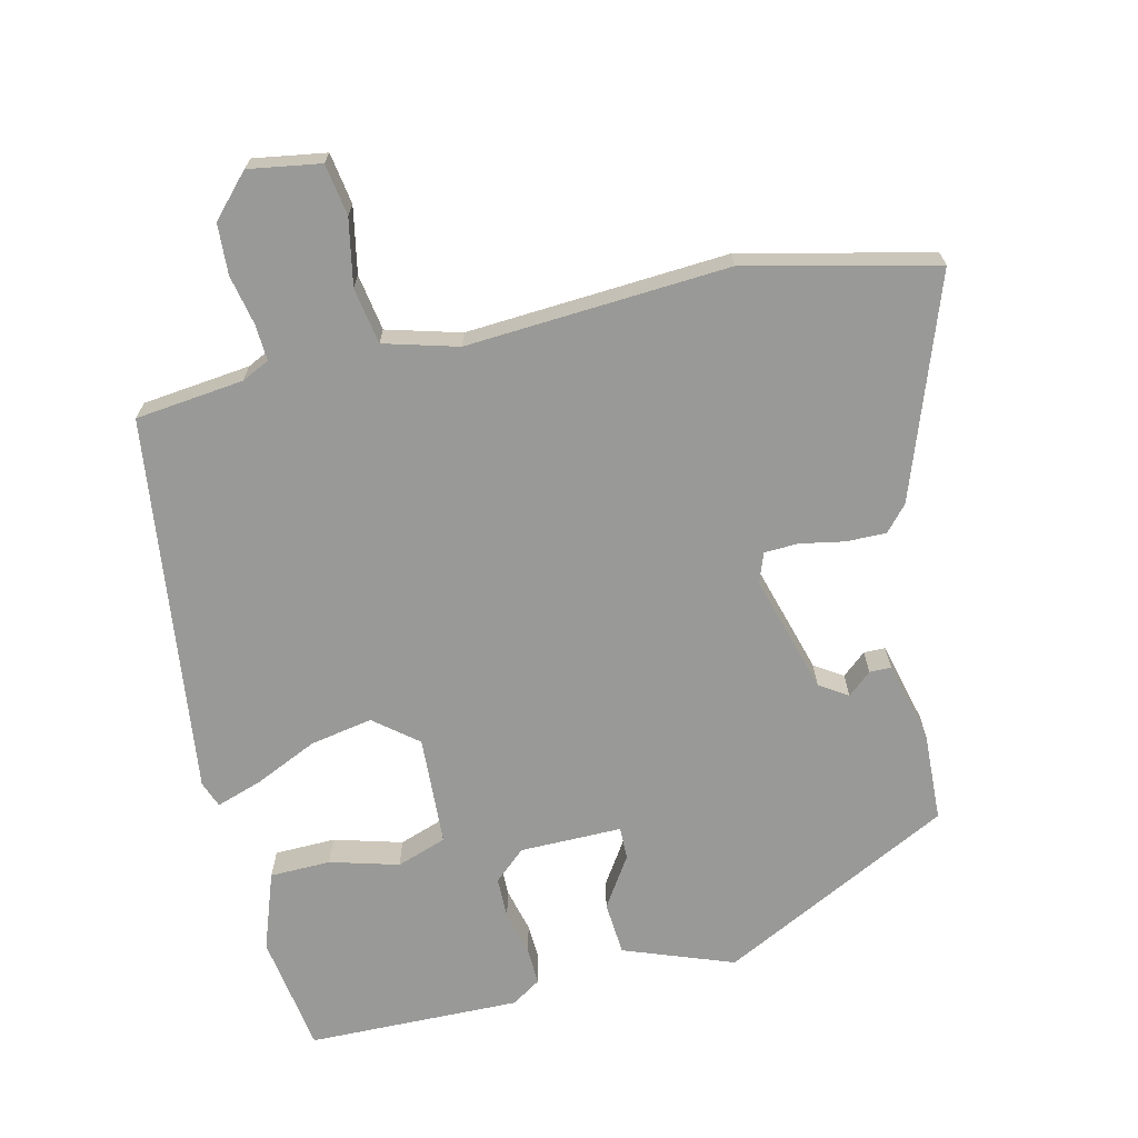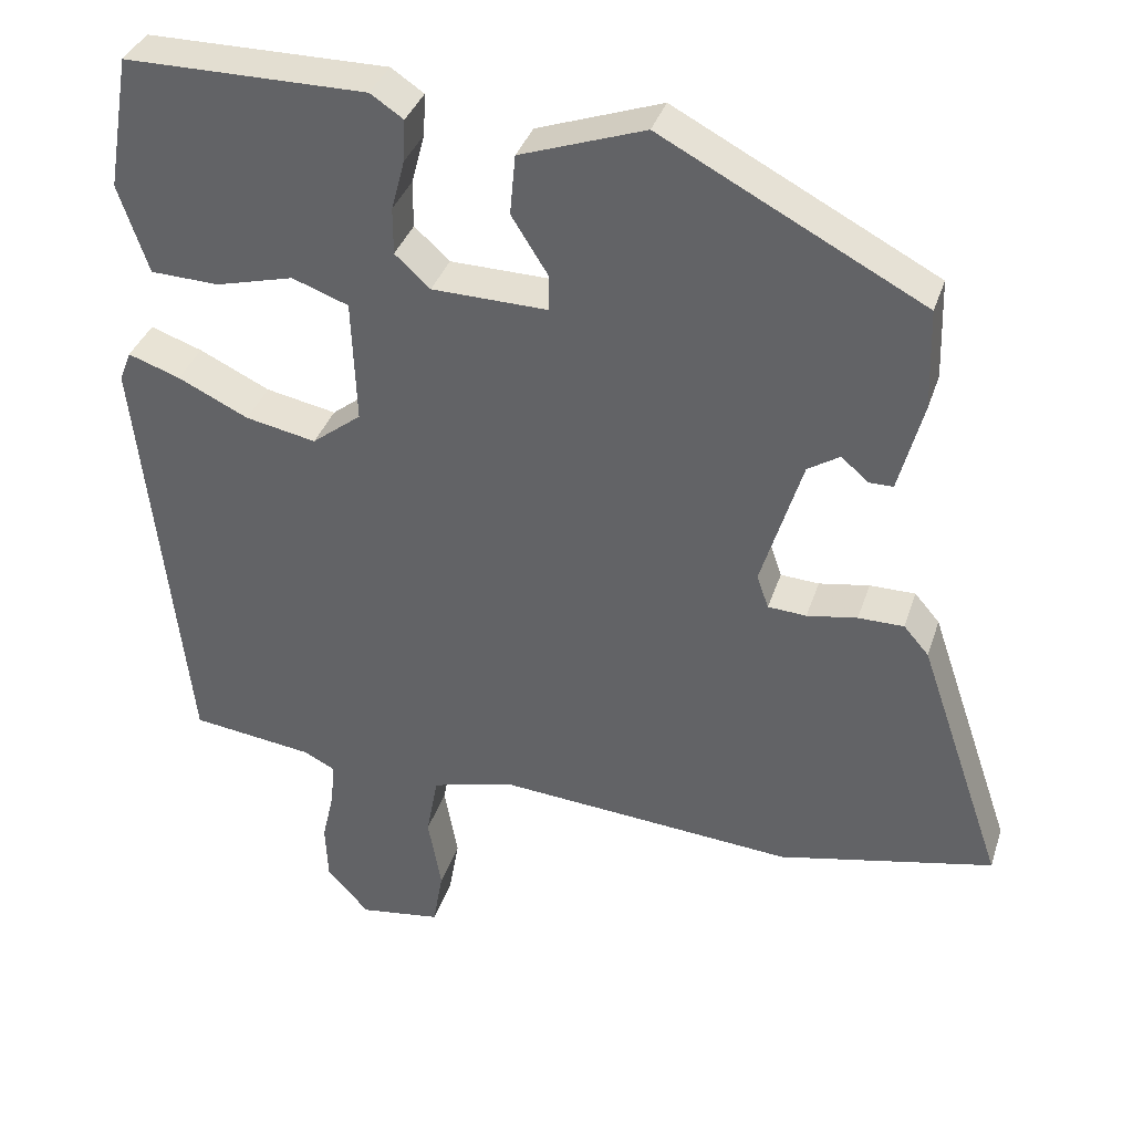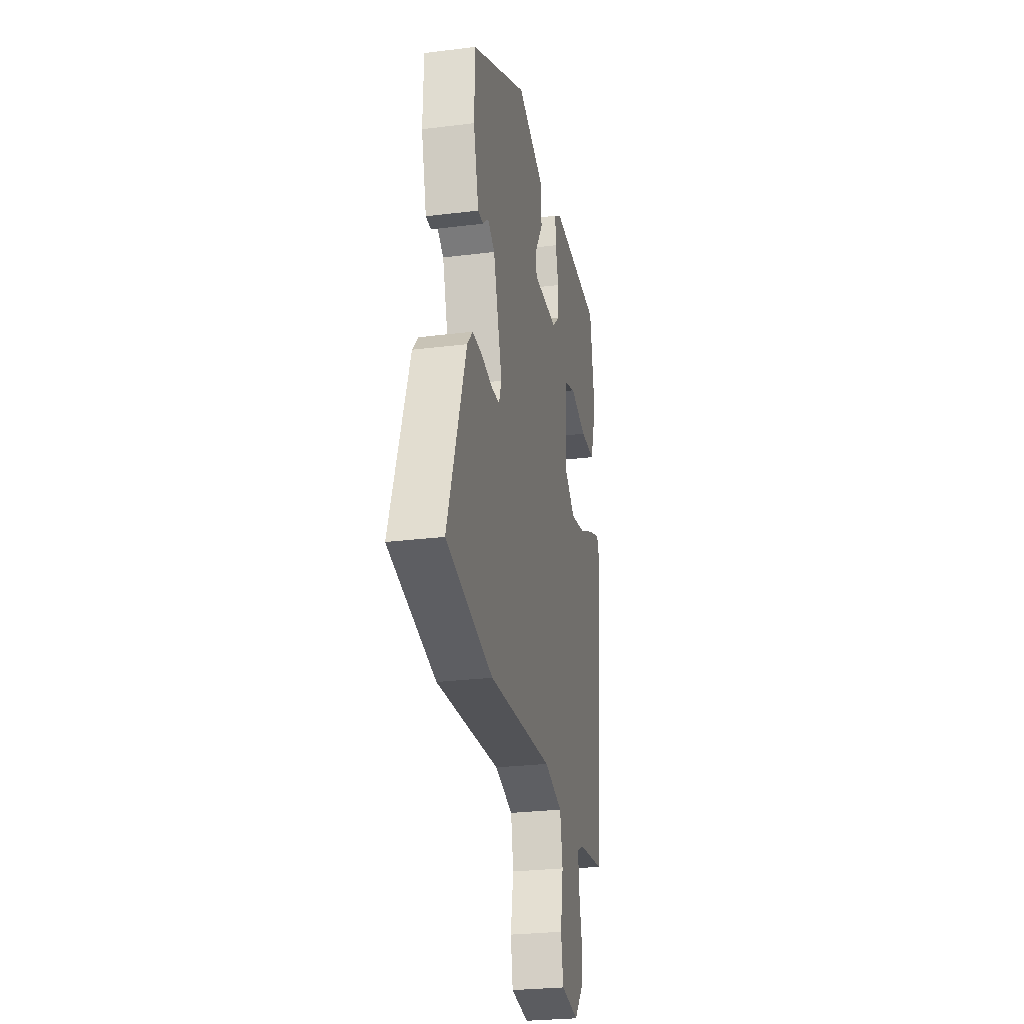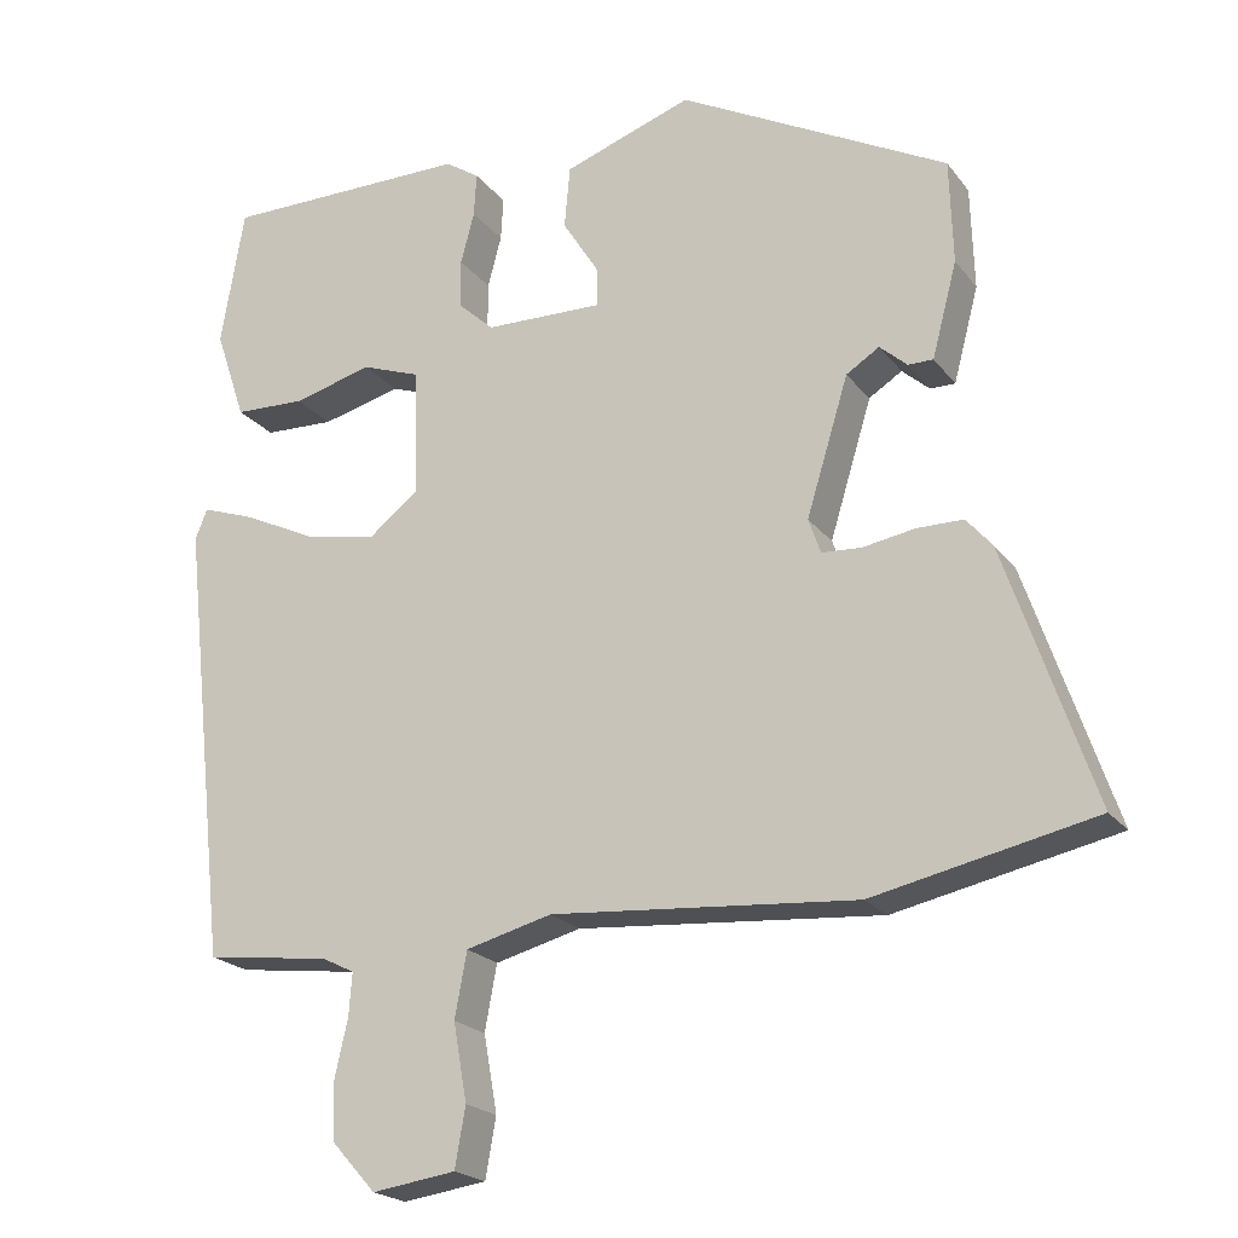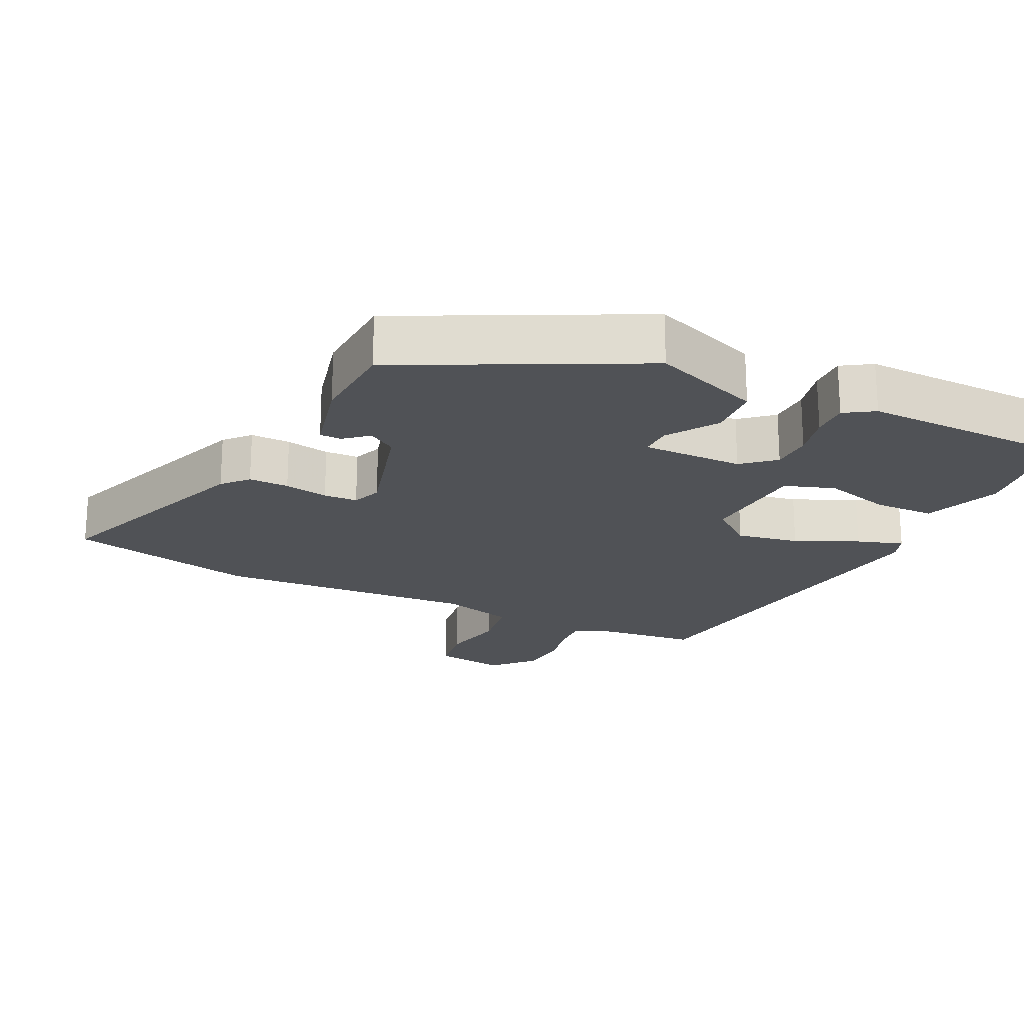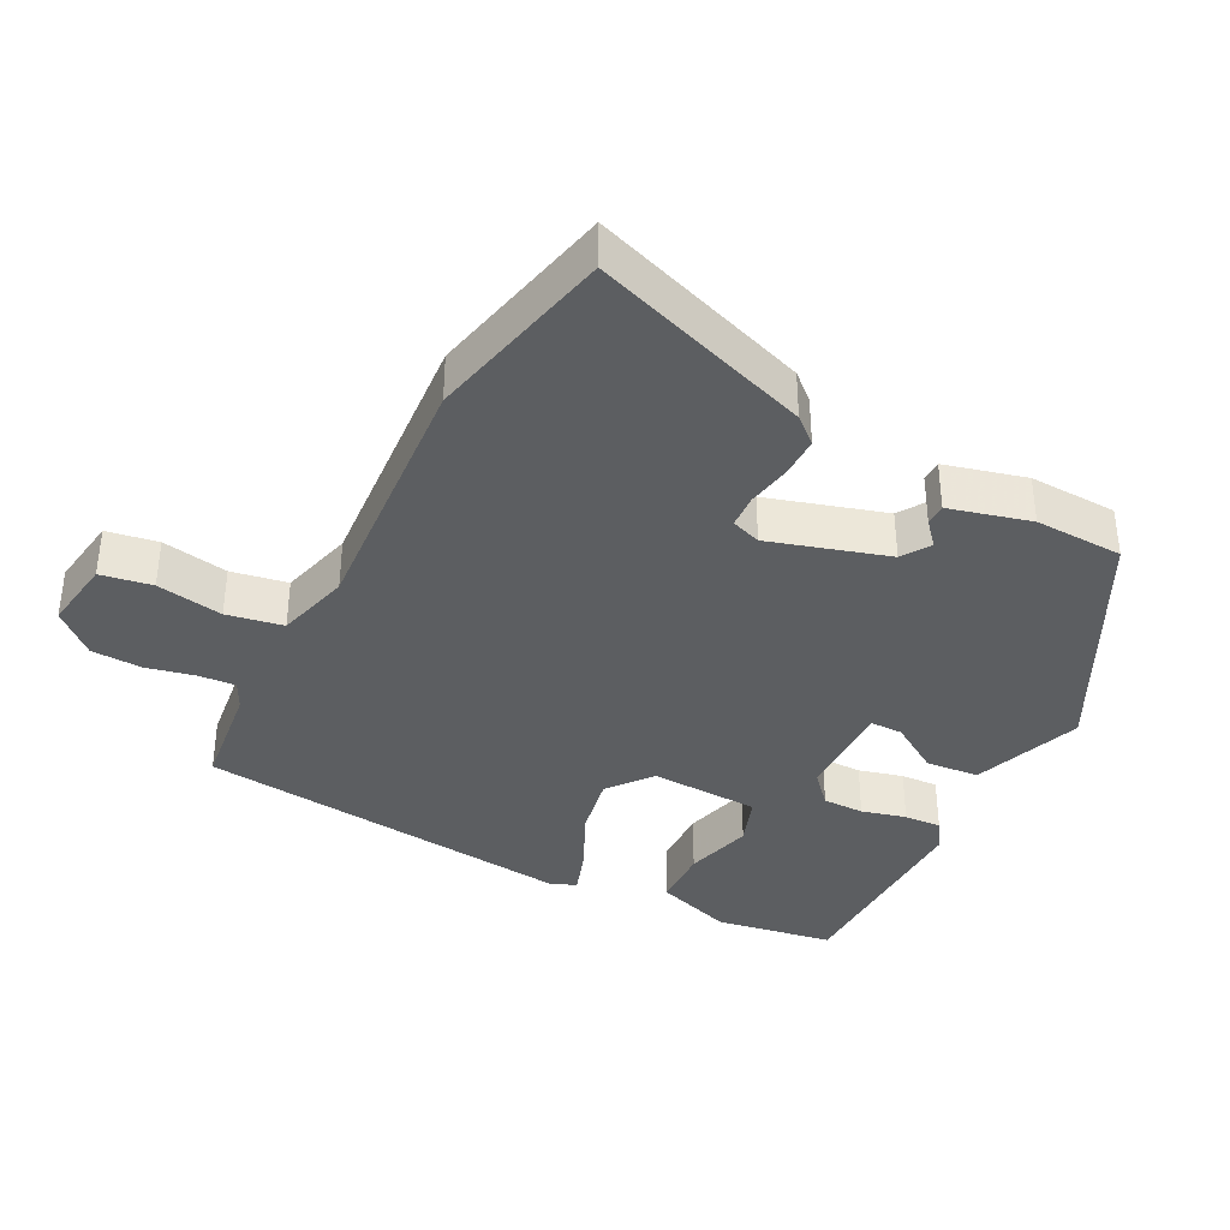
<metadata>
{"format":"obj","ext":"obj","renderer":"f3d","projection":"perspective","resolution":1024,"background":"white","views":[{"elev":-68.8,"azim":-167.6,"up":"+Y"},{"elev":36.2,"azim":-162.9,"up":"+Z"},{"elev":-27.0,"azim":-79.1,"up":"+Z"},{"elev":-21.0,"azim":-153.3,"up":"+Z"},{"elev":-20.8,"azim":-26.9,"up":"+Y"},{"elev":-37.3,"azim":-117.7,"up":"+Y"}]}
</metadata>
<code>
v -0.479 0.07 0.328
v -0.146 0.07 0.503
v 0.013 0.07 0.447
v 0.02 0.07 0.37
v -0.026 0.07 0.297
v -0.026 0.07 0.25
v 0.121 0.07 0.253
v 0.166 0.07 0.294
v 0.166 0.07 0.354
v 0.149 0.07 0.418
v 0.146 0.07 0.472
v 0.188 0.07 0.5
v 0.496 0.07 0.499
v 0.525 0.07 0.328
v 0.487 0.07 0.215
v 0.399 0.07 0.212
v 0.3 0.07 0.238
v 0.228 0.07 0.212
v 0.222 0.07 0.053
v 0.285 0.07 0.004
v 0.375 0.07 0.022
v 0.465 0.07 0.065
v 0.531 0.07 0.088
v 0.546 0.07 0.05
v 0.486 0.07 -0.5
v 0.33 0.07 -0.52
v 0.29 0.07 -0.54
v 0.294 0.07 -0.593
v 0.31 0.07 -0.664
v 0.307 0.07 -0.737
v 0.253 0.07 -0.797
v 0.149 0.07 -0.782
v 0.136 0.07 -0.708
v 0.153 0.07 -0.612
v 0.138 0.07 -0.531
v 0.031 0.07 -0.503
v -0.347 0.07 -0.533
v -0.621 0.07 -0.474
v -0.512 0.07 -0.155
v -0.48 0.07 -0.118
v -0.422 0.07 -0.118
v -0.358 0.07 -0.129
v -0.309 0.07 -0.126
v -0.294 0.07 -0.083
v -0.346 0.07 0.087
v -0.387 0.07 0.113
v -0.421 0.07 0.083
v -0.452 0.07 0.083
v -0.483 0.07 0.2
v -0.479 0 0.328
v -0.146 0 0.503
v 0.013 0 0.447
v 0.02 0 0.37
v -0.026 0 0.297
v -0.026 0 0.25
v 0.121 0 0.253
v 0.166 0 0.294
v 0.166 0 0.354
v 0.149 0 0.418
v 0.146 0 0.472
v 0.188 0 0.5
v 0.496 0 0.499
v 0.525 0 0.328
v 0.487 0 0.215
v 0.399 0 0.212
v 0.3 0 0.238
v 0.228 0 0.212
v 0.222 0 0.053
v 0.285 0 0.004
v 0.375 0 0.022
v 0.465 0 0.065
v 0.531 0 0.088
v 0.546 0 0.05
v 0.486 0 -0.5
v 0.33 0 -0.52
v 0.29 0 -0.54
v 0.294 0 -0.593
v 0.31 0 -0.664
v 0.307 0 -0.737
v 0.253 0 -0.797
v 0.149 0 -0.782
v 0.136 0 -0.708
v 0.153 0 -0.612
v 0.138 0 -0.531
v 0.031 0 -0.503
v -0.347 0 -0.533
v -0.621 0 -0.474
v -0.512 0 -0.155
v -0.48 0 -0.118
v -0.422 0 -0.118
v -0.358 0 -0.129
v -0.309 0 -0.126
v -0.294 0 -0.083
v -0.346 0 0.087
v -0.387 0 0.113
v -0.421 0 0.083
v -0.452 0 0.083
v -0.483 0 0.2
f 46 47 48 49
f 45 46 49 1
f 39 40 41 42
f 39 42 43
f 36 37 38 39
f 35 36 39 43
f 31 32 33 34
f 31 34 35
f 28 29 30 31
f 27 28 31 35
f 26 27 35 43
f 21 22 23 24
f 20 21 24 25
f 19 20 25 26
f 14 15 16 17
f 14 17 18
f 13 14 18
f 12 13 18
f 9 10 11 12
f 8 9 12 18
f 7 8 18 19
f 2 3 4 5
f 45 1 2 5
f 44 45 5 6
f 19 26 43 44
f 6 7 19 44
f 98 97 96 95
f 50 98 95 94
f 91 90 89 88
f 92 91 88
f 88 87 86 85
f 92 88 85 84
f 83 82 81 80
f 84 83 80
f 80 79 78 77
f 84 80 77 76
f 92 84 76 75
f 73 72 71 70
f 74 73 70 69
f 75 74 69 68
f 66 65 64 63
f 67 66 63
f 67 63 62
f 67 62 61
f 61 60 59 58
f 67 61 58 57
f 68 67 57 56
f 54 53 52 51
f 54 51 50 94
f 55 54 94 93
f 93 92 75 68
f 93 68 56 55
f 1 50 51 2
f 2 51 52 3
f 3 52 53 4
f 4 53 54 5
f 5 54 55 6
f 6 55 56 7
f 7 56 57 8
f 8 57 58 9
f 9 58 59 10
f 10 59 60 11
f 11 60 61 12
f 12 61 62 13
f 13 62 63 14
f 14 63 64 15
f 15 64 65 16
f 16 65 66 17
f 17 66 67 18
f 18 67 68 19
f 19 68 69 20
f 20 69 70 21
f 21 70 71 22
f 22 71 72 23
f 23 72 73 24
f 24 73 74 25
f 25 74 75 26
f 26 75 76 27
f 27 76 77 28
f 28 77 78 29
f 29 78 79 30
f 30 79 80 31
f 31 80 81 32
f 32 81 82 33
f 33 82 83 34
f 34 83 84 35
f 35 84 85 36
f 36 85 86 37
f 37 86 87 38
f 38 87 88 39
f 39 88 89 40
f 40 89 90 41
f 41 90 91 42
f 42 91 92 43
f 43 92 93 44
f 44 93 94 45
f 45 94 95 46
f 46 95 96 47
f 47 96 97 48
f 48 97 98 49
f 49 98 50 1

</code>
